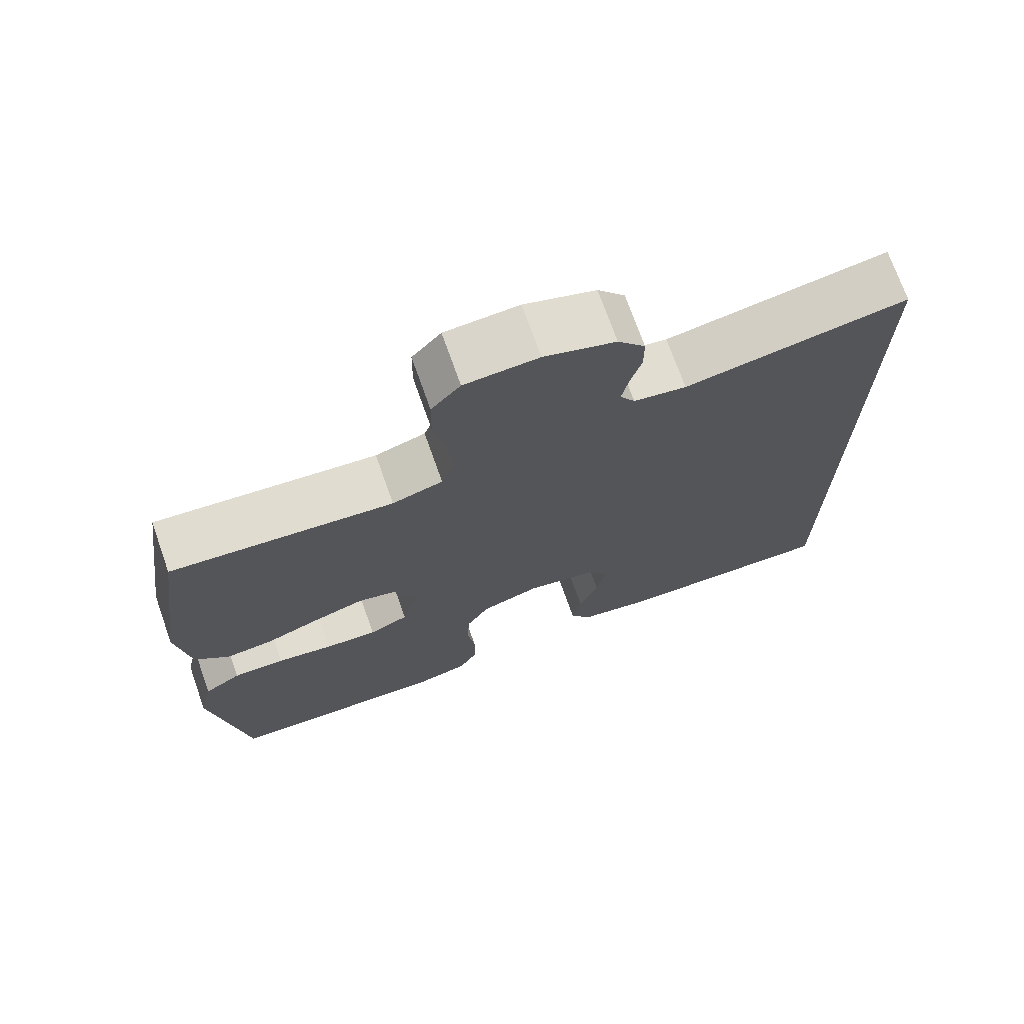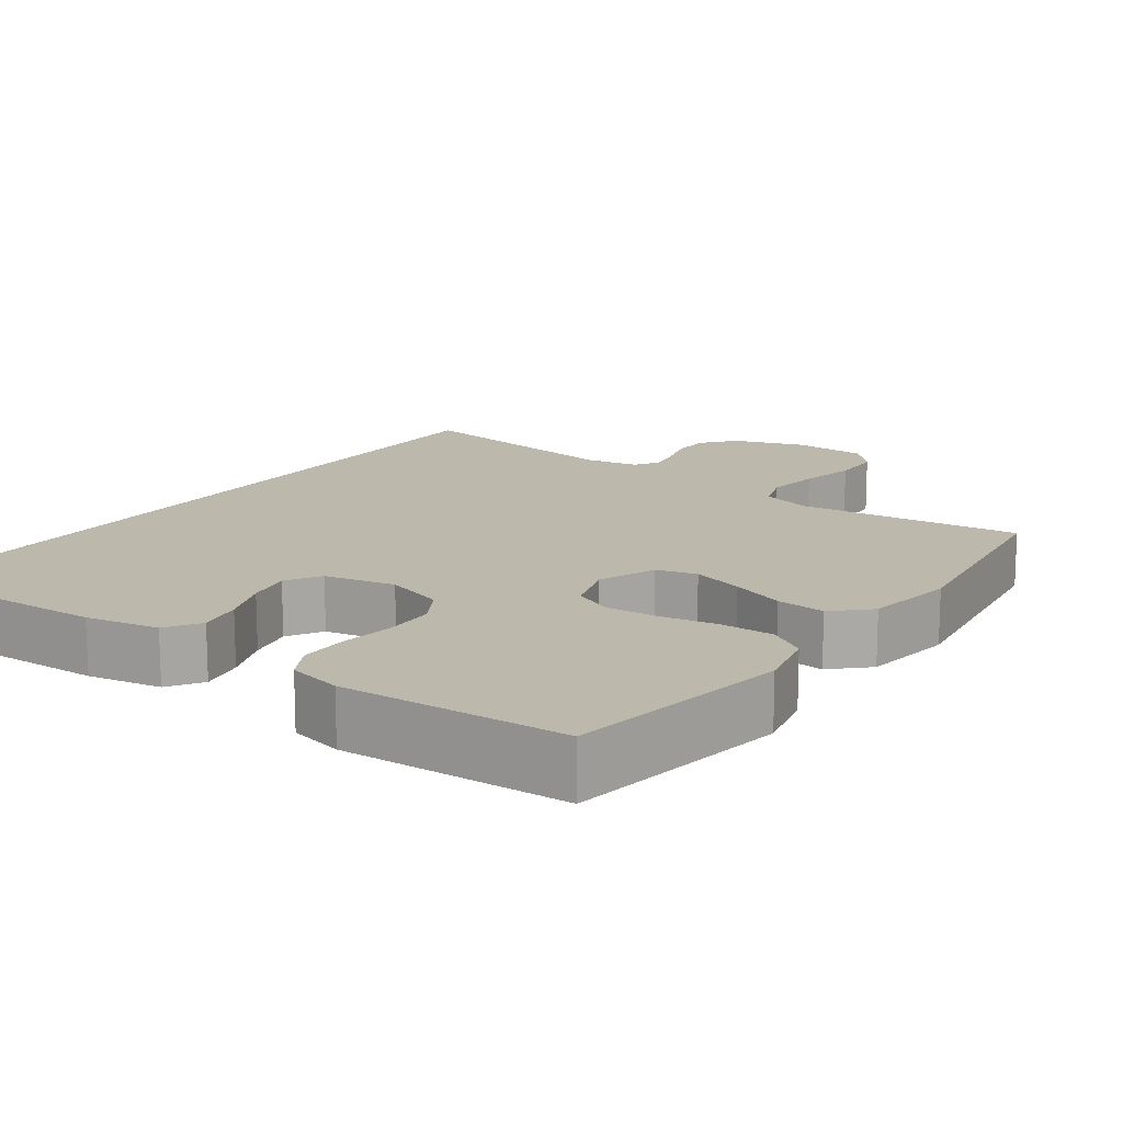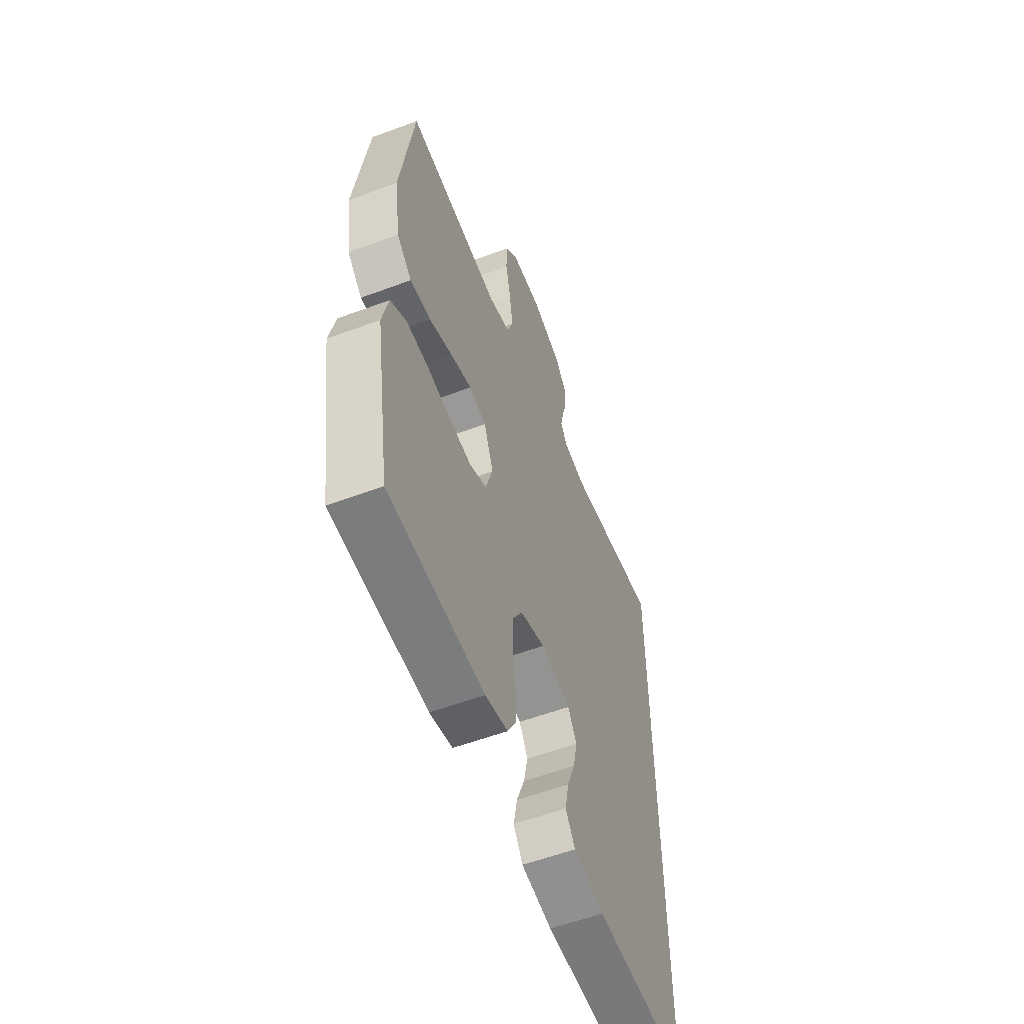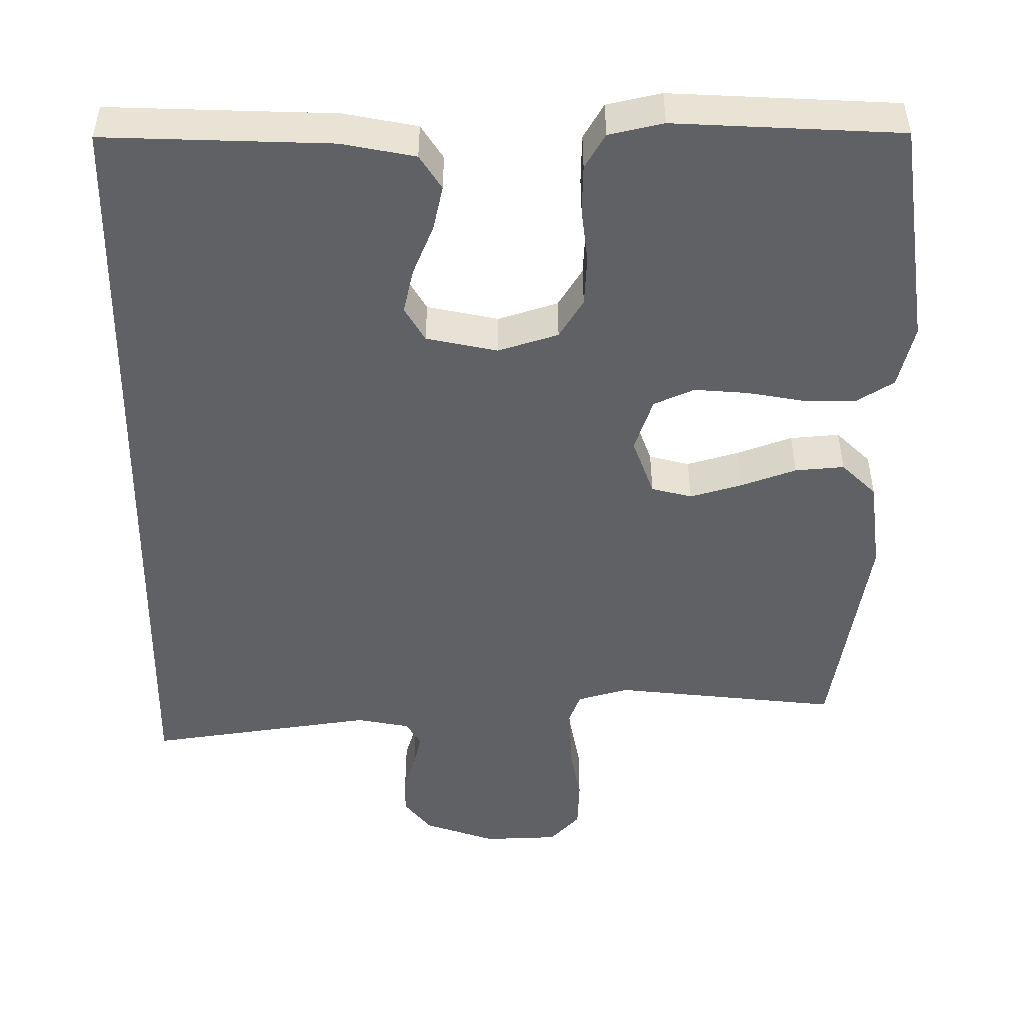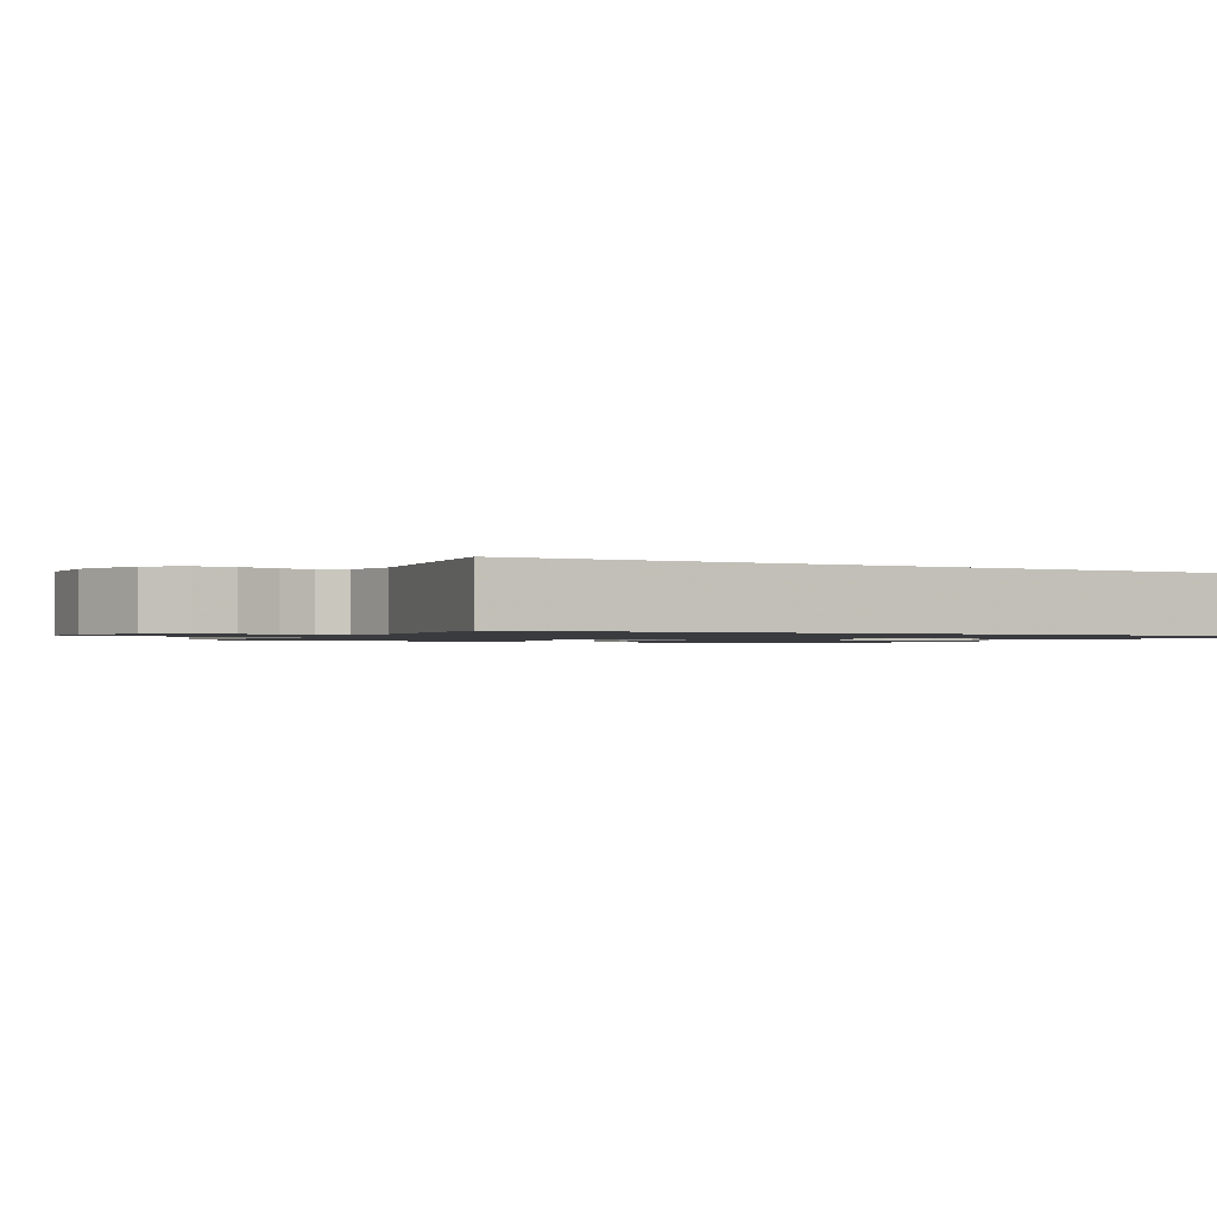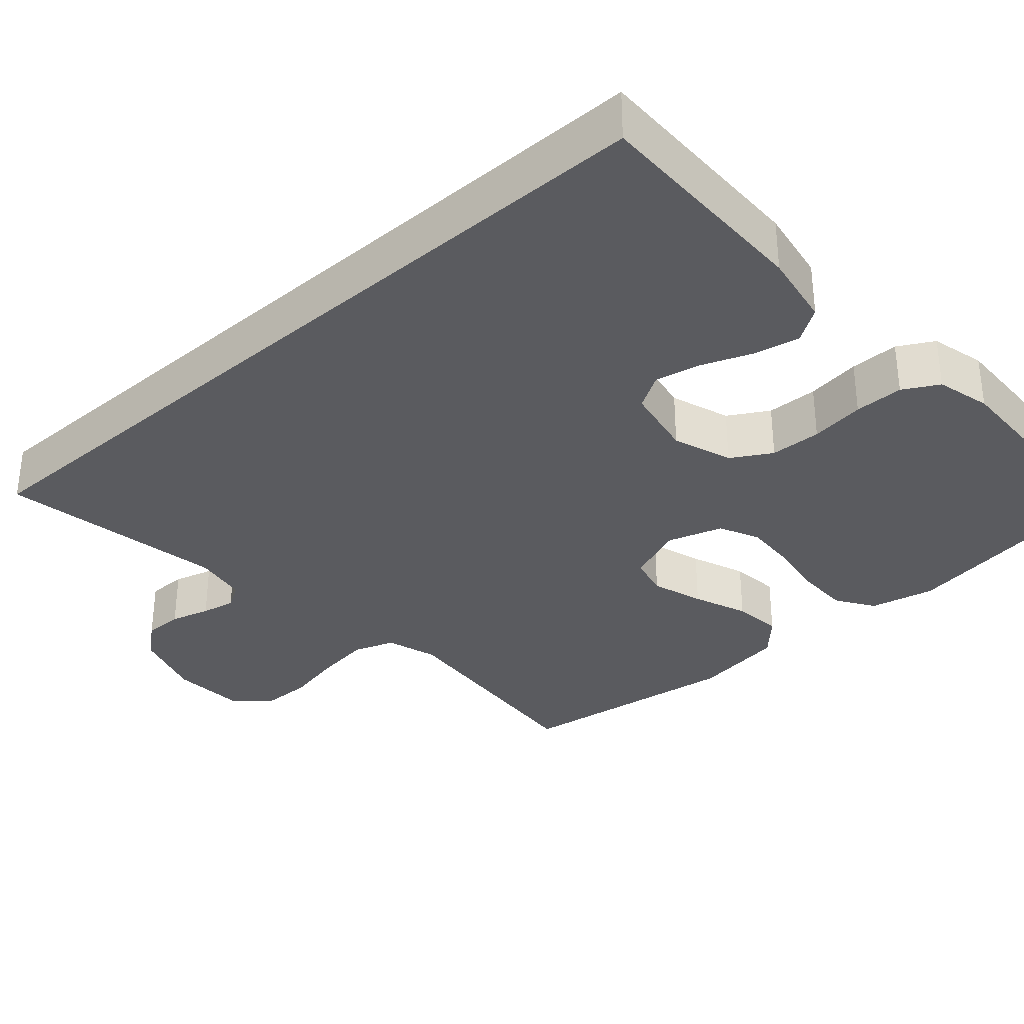
<metadata>
{"format":"obj","ext":"obj","renderer":"f3d","projection":"perspective","resolution":1024,"background":"white","views":[{"elev":72.1,"azim":-19.5,"up":"+Z"},{"elev":14.7,"azim":-145.0,"up":"+Y"},{"elev":-57.1,"azim":-68.8,"up":"+Z"},{"elev":-48.8,"azim":179.0,"up":"+Y"},{"elev":-1.2,"azim":60.4,"up":"+Y"},{"elev":-33.4,"azim":131.6,"up":"+Y"}]}
</metadata>
<code>
v -0.5 0.07 0.5
v -0.2 0.07 0.474
v -0.132 0.07 0.495
v -0.113 0.07 0.549
v -0.123 0.07 0.622
v -0.139 0.07 0.699
v -0.138 0.07 0.766
v -0.099 0.07 0.81
v 0 0.07 0.816
v 0.096 0.07 0.785
v 0.133 0.07 0.74
v 0.133 0.07 0.688
v 0.118 0.07 0.636
v 0.109 0.07 0.591
v 0.129 0.07 0.558
v 0.2 0.07 0.546
v 0.5 0.07 0.597
v 0.5 0.07 -0.477
v 0.2 0.07 -0.473
v 0.102 0.07 -0.456
v 0.072 0.07 -0.411
v 0.084 0.07 -0.351
v 0.11 0.07 -0.284
v 0.123 0.07 -0.223
v 0.095 0.07 -0.177
v 0 0.07 -0.159
v -0.079 0.07 -0.186
v -0.11 0.07 -0.239
v -0.112 0.07 -0.307
v -0.102 0.07 -0.379
v -0.102 0.07 -0.444
v -0.128 0.07 -0.491
v -0.2 0.07 -0.509
v -0.5 0.07 -0.5
v -0.548 0.07 -0.2
v -0.529 0.07 -0.115
v -0.479 0.07 -0.082
v -0.409 0.07 -0.082
v -0.334 0.07 -0.094
v -0.263 0.07 -0.098
v -0.21 0.07 -0.073
v -0.187 0.07 0
v -0.217 0.07 0.077
v -0.271 0.07 0.09
v -0.34 0.07 0.068
v -0.412 0.07 0.04
v -0.477 0.07 0.033
v -0.524 0.07 0.077
v -0.542 0.07 0.2
v -0.5 0 0.5
v -0.2 0 0.474
v -0.132 0 0.495
v -0.113 0 0.549
v -0.123 0 0.622
v -0.139 0 0.699
v -0.138 0 0.766
v -0.099 0 0.81
v 0 0 0.816
v 0.096 0 0.785
v 0.133 0 0.74
v 0.133 0 0.688
v 0.118 0 0.636
v 0.109 0 0.591
v 0.129 0 0.558
v 0.2 0 0.546
v 0.5 0 0.597
v 0.5 0 -0.477
v 0.2 0 -0.473
v 0.102 0 -0.456
v 0.072 0 -0.411
v 0.084 0 -0.351
v 0.11 0 -0.284
v 0.123 0 -0.223
v 0.095 0 -0.177
v 0 0 -0.159
v -0.079 0 -0.186
v -0.11 0 -0.239
v -0.112 0 -0.307
v -0.102 0 -0.379
v -0.102 0 -0.444
v -0.128 0 -0.491
v -0.2 0 -0.509
v -0.5 0 -0.5
v -0.548 0 -0.2
v -0.529 0 -0.115
v -0.479 0 -0.082
v -0.409 0 -0.082
v -0.334 0 -0.094
v -0.263 0 -0.098
v -0.21 0 -0.073
v -0.187 0 0
v -0.217 0 0.077
v -0.271 0 0.09
v -0.34 0 0.068
v -0.412 0 0.04
v -0.477 0 0.033
v -0.524 0 0.077
v -0.542 0 0.2
f 49 1 2
f 48 49 2
f 47 48 2
f 46 47 2
f 45 46 2
f 44 45 2 3
f 43 44 3 4
f 42 43 4
f 37 38 39
f 36 37 39
f 35 36 39
f 34 35 39
f 33 34 39
f 32 33 39
f 31 32 39
f 30 31 39
f 29 30 39
f 28 29 39 40
f 27 28 40 41
f 21 22 23
f 20 21 23
f 19 20 23
f 18 19 23
f 17 18 23
f 17 23 24
f 16 17 24 25
f 11 12 13
f 10 11 13
f 9 10 13
f 8 9 13
f 7 8 13
f 6 7 13
f 5 6 13
f 4 5 13 14
f 42 4 14 15
f 42 15 16
f 41 42 16
f 27 41 16
f 26 27 16
f 16 25 26
f 51 50 98
f 51 98 97
f 51 97 96
f 51 96 95
f 51 95 94
f 52 51 94 93
f 53 52 93 92
f 53 92 91
f 88 87 86
f 88 86 85
f 88 85 84
f 88 84 83
f 88 83 82
f 88 82 81
f 88 81 80
f 88 80 79
f 88 79 78
f 89 88 78 77
f 90 89 77 76
f 72 71 70
f 72 70 69
f 72 69 68
f 72 68 67
f 72 67 66
f 73 72 66
f 74 73 66 65
f 62 61 60
f 62 60 59
f 62 59 58
f 62 58 57
f 62 57 56
f 62 56 55
f 62 55 54
f 63 62 54 53
f 64 63 53 91
f 65 64 91
f 65 91 90
f 65 90 76
f 65 76 75
f 75 74 65
f 1 50 51 2
f 2 51 52 3
f 3 52 53 4
f 4 53 54 5
f 5 54 55 6
f 6 55 56 7
f 7 56 57 8
f 8 57 58 9
f 9 58 59 10
f 10 59 60 11
f 11 60 61 12
f 12 61 62 13
f 13 62 63 14
f 14 63 64 15
f 15 64 65 16
f 16 65 66 17
f 17 66 67 18
f 18 67 68 19
f 19 68 69 20
f 20 69 70 21
f 21 70 71 22
f 22 71 72 23
f 23 72 73 24
f 24 73 74 25
f 25 74 75 26
f 26 75 76 27
f 27 76 77 28
f 28 77 78 29
f 29 78 79 30
f 30 79 80 31
f 31 80 81 32
f 32 81 82 33
f 33 82 83 34
f 34 83 84 35
f 35 84 85 36
f 36 85 86 37
f 37 86 87 38
f 38 87 88 39
f 39 88 89 40
f 40 89 90 41
f 41 90 91 42
f 42 91 92 43
f 43 92 93 44
f 44 93 94 45
f 45 94 95 46
f 46 95 96 47
f 47 96 97 48
f 48 97 98 49
f 49 98 50 1

</code>
